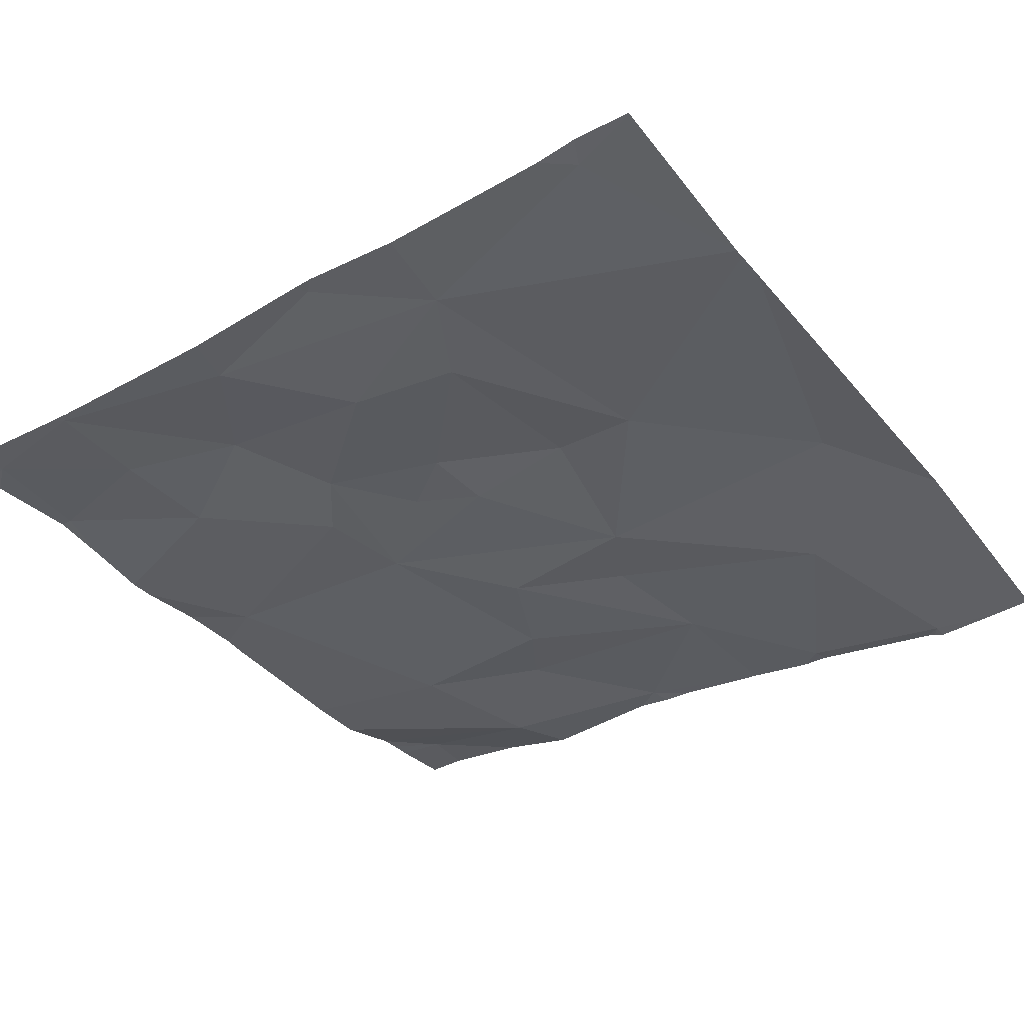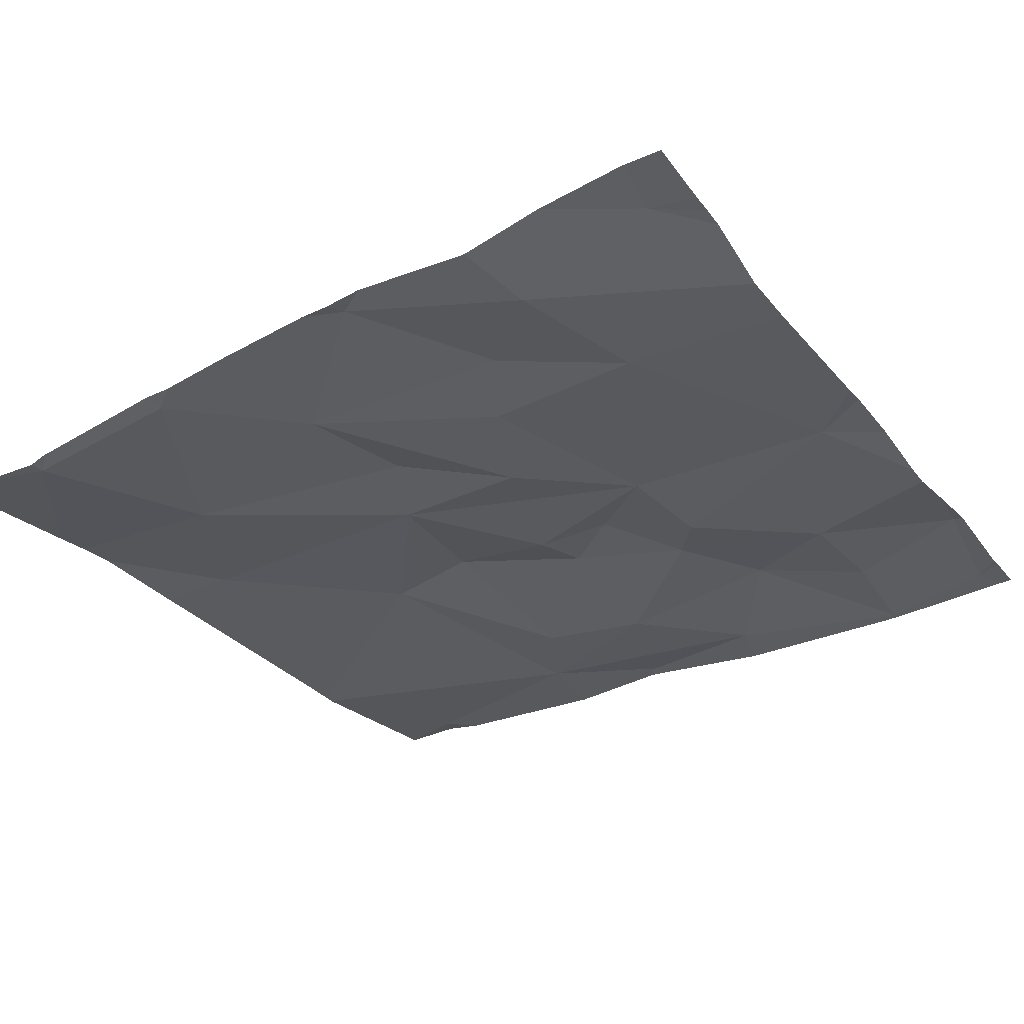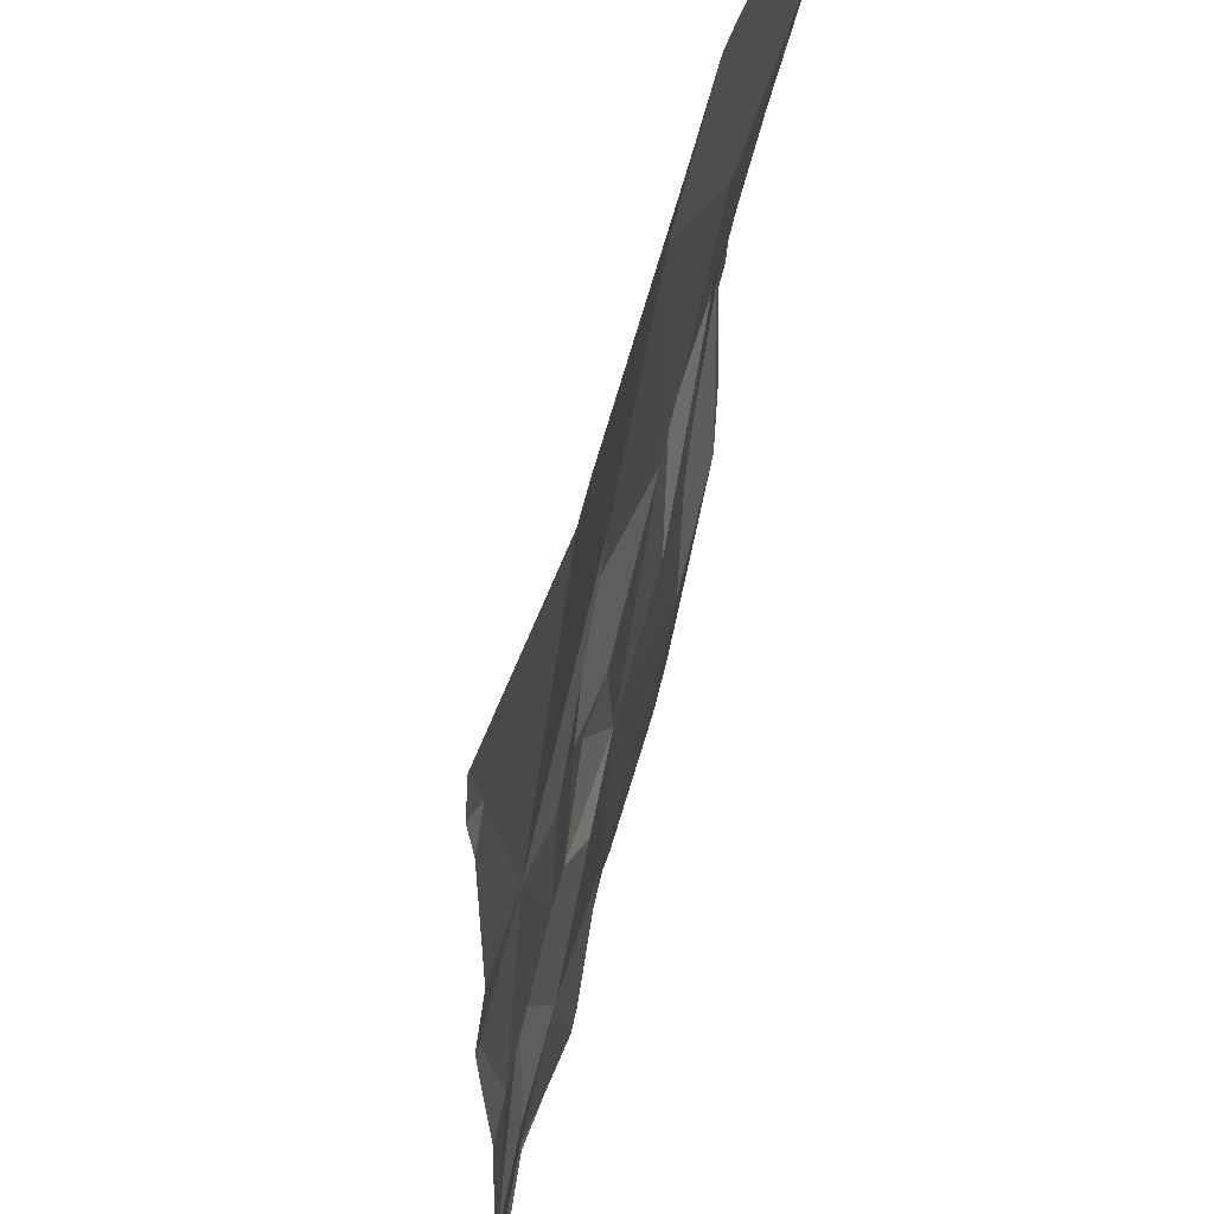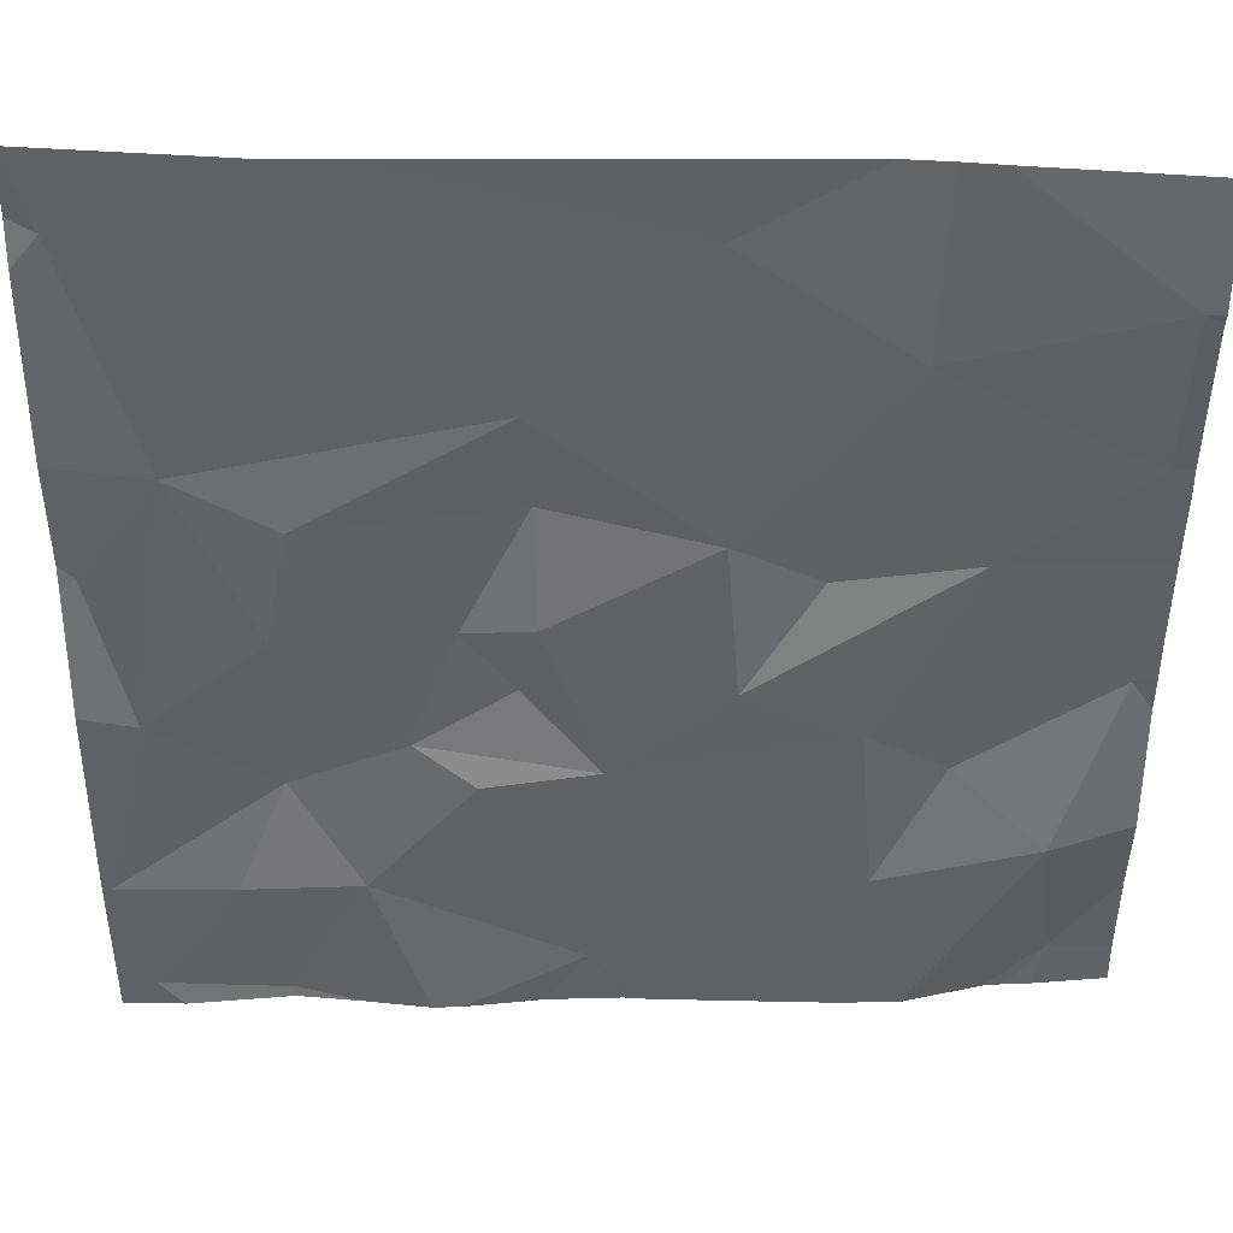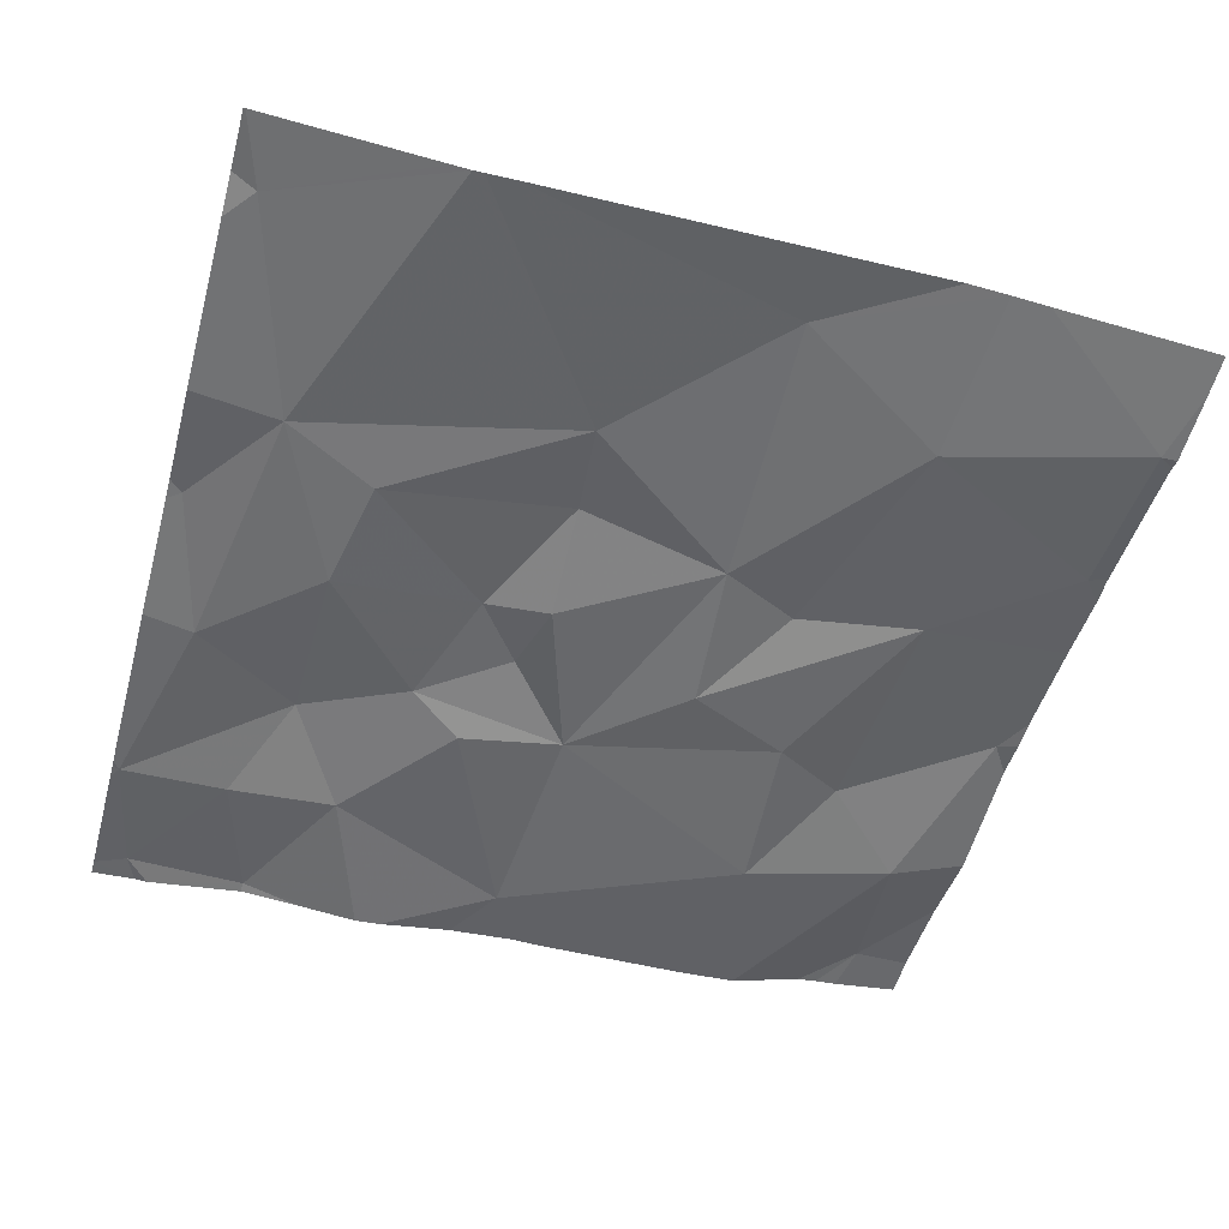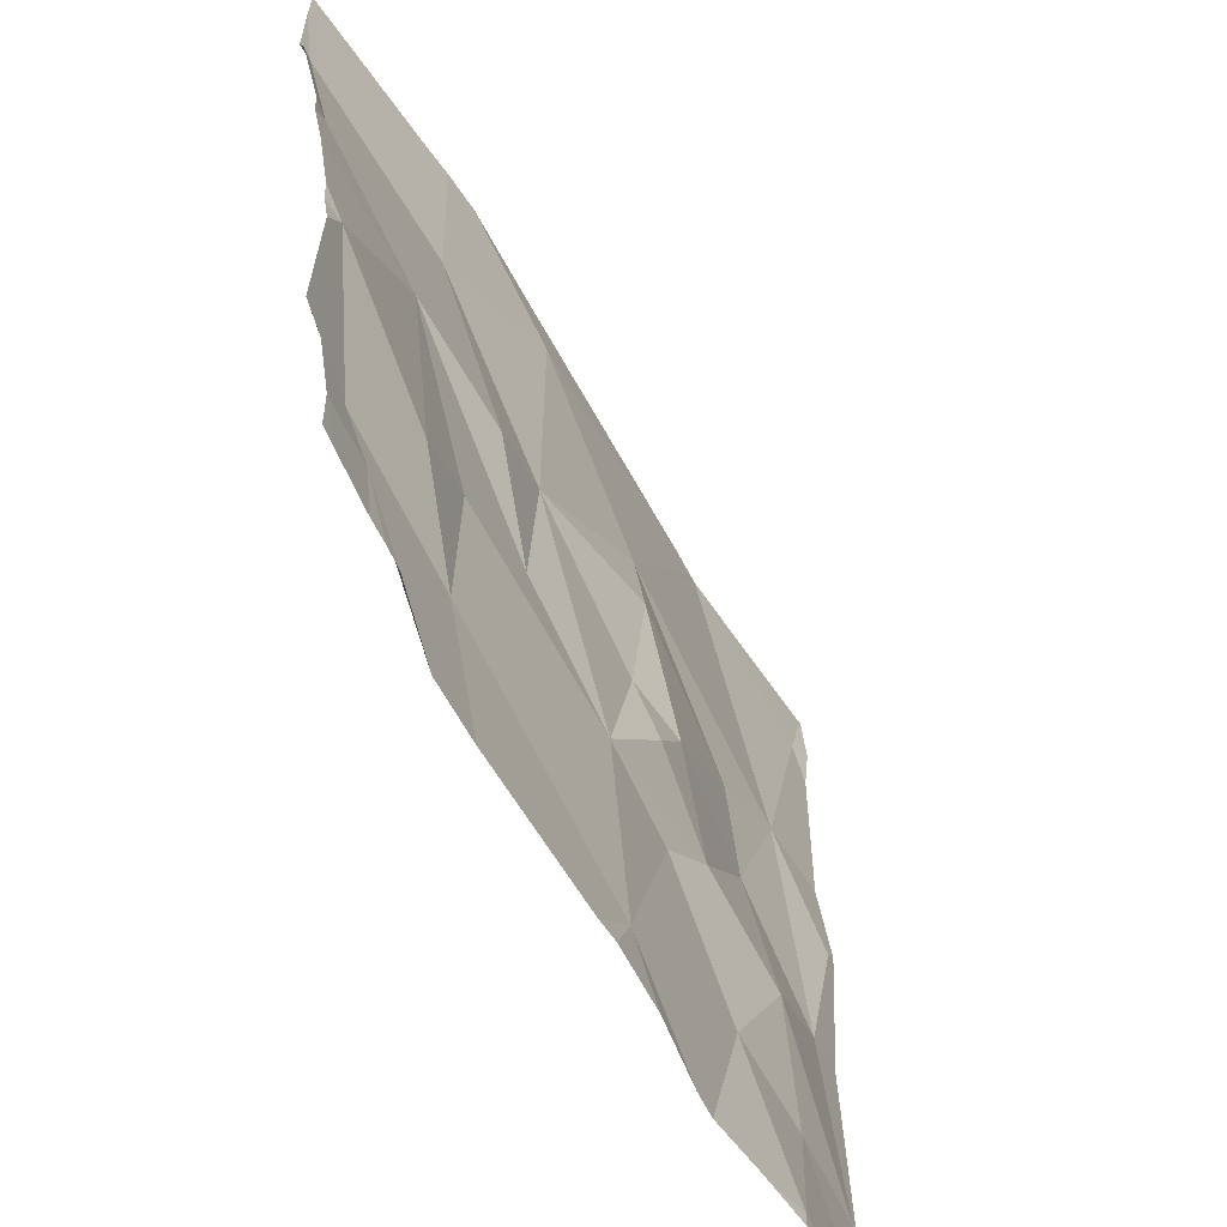
<metadata>
{"format":"obj","ext":"obj","renderer":"f3d","projection":"perspective","resolution":1024,"background":"white","views":[{"elev":-40.7,"azim":125.0,"up":"+Z"},{"elev":-28.3,"azim":-57.7,"up":"+Z"},{"elev":54.8,"azim":106.1,"up":"+Y"},{"elev":38.5,"azim":-177.5,"up":"+Y"},{"elev":-55.4,"azim":164.8,"up":"+Z"},{"elev":-58.4,"azim":-59.9,"up":"+Y"}]}
</metadata>
<code>
v -136.9 201.6 483.2
v -136.9 201.7 483.2
v -137.3 201.5 483.3
v -137.1 202.5 483.2
v -137.8 201.6 483.3
v -137.5 202.5 483.2
v -137.1 202.5 483.2
v -137.3 201.6 483.3
v -136.9 202.5 483.2
v -137.1 201.5 483.2
v -137.1 201.7 483.2
v -137 201.7 483.2
v -137.1 202.5 483.2
v -137.6 202.5 483.2
v -137.1 202.5 483.2
v -137.1 201.8 483.2
v -137.6 202.5 483.2
v -136.9 202.1 483.2
v -136.9 202.2 483.2
v -137.8 201.7 483.3
v -137.7 201.5 483.3
v -137.2 201.8 483.2
v -137.4 201.8 483.2
v -137.6 201.7 483.2
v -137.2 201.9 483.2
v -137.6 201.9 483.2
v -137.7 201.8 483.3
v -137.7 202.1 483.2
v -137.5 202.1 483.2
v -137.6 202.3 483.2
v -137.5 201.9 483.2
v -137.5 202.1 483.2
v -137 202.2 483.2
v -137.1 202.1 483.2
v -137.3 202.2 483.2
v -137.1 202 483.2
v -137.4 201.5 483.3
v -137.7 201.5 483.3
v -137.3 202.1 483.2
v -137.2 202 483.2
v -137.8 201.9 483.3
v -137.8 202.4 483.2
v -136.9 201.7 483.2
v -137.5 202.4 483.2
v -137.3 202 483.2
v -136.9 201.9 483.2
v -136.9 202.4 483.2
v -137.8 202.2 483.2
v -137.2 201.5 483.2
v -137.2 201.5 483.2
v -136.9 202.4 483.2
v -136.9 202.1 483.2
v -137.3 201.9 483.2
v -136.9 202.5 483.2
v -136.9 201.7 483.2
v -136.9 201.5 483.2
v -137.8 201.6 483.3
v -137.7 202.5 483.2
v -137.8 201.8 483.3
v -137.8 201.7 483.3
v -137.8 201.9 483.3
v -137.8 201.9 483.3
v -137.8 202.1 483.2
v -137.8 202 483.3
v -137.8 202.2 483.2
v -137.8 202.4 483.2
v -137.8 202.2 483.2
v -137.8 202.4 483.2
v -137.8 202.4 483.2
v -137.8 202.3 483.2
v -136.9 202 483.2
v -136.9 201.9 483.2
v -136.9 201.7 483.2
v -136.9 202.4 483.2
v -137 201.5 483.2
v -136.9 201.5 483.2
v -137.8 201.5 483.3
v -137.1 201.5 483.2
v -137.1 201.5 483.2
v -137.6 201.5 483.3
v -137.6 201.5 483.3
v -137.4 201.5 483.3
v -136.9 201.5 483.2
v -137.8 201.5 483.3
v -137.8 201.5 483.3
v -136.9 201.5 483.2
v -137.8 202.5 483.2
v -137.8 202.5 483.2
f 43 1 56
f 11 10 12
f 11 8 50
f 1 2 12
f 12 16 11
f 88 66 87
f 77 57 84
f 5 20 59
f 73 2 55
f 87 42 58
f 1 12 10
f 20 5 38
f 11 22 8
f 10 11 49
f 23 8 22
f 75 10 78
f 16 12 2
f 24 20 80
f 7 35 15
f 8 24 81
f 11 16 25
f 27 26 28
f 28 29 30
f 31 23 32
f 34 33 35
f 34 36 33
f 34 39 40
f 28 41 27
f 42 30 14
f 14 44 17
f 25 36 40
f 30 32 44
f 23 45 32
f 36 46 33
f 16 36 25
f 27 24 26
f 29 32 30
f 41 28 63
f 27 41 20
f 63 48 65
f 32 45 39
f 20 24 27
f 15 51 4
f 46 52 33
f 76 1 75
f 22 25 23
f 53 23 25
f 23 24 8
f 32 39 35
f 28 30 48
f 25 40 53
f 13 35 7
f 19 52 18
f 75 1 10
f 35 39 34
f 35 33 15
f 71 46 72
f 72 2 73
f 46 16 2
f 51 33 19
f 11 25 22
f 23 26 24
f 40 36 34
f 16 46 36
f 40 45 53
f 40 39 45
f 23 53 45
f 9 51 47
f 72 46 2
f 49 11 50
f 71 52 46
f 29 28 31
f 26 31 28
f 59 41 61
f 50 8 3
f 42 48 30
f 18 52 71
f 32 29 31
f 35 44 32
f 23 31 26
f 67 42 70
f 4 51 9
f 57 5 60
f 37 8 82
f 59 20 41
f 60 5 59
f 19 33 52
f 61 41 62
f 47 51 74
f 62 41 64
f 15 33 51
f 63 28 48
f 64 41 63
f 9 47 54
f 3 8 37
f 65 48 67
f 21 5 77
f 66 42 87
f 55 2 43
f 56 1 76
f 67 48 42
f 68 42 66
f 13 44 35
f 69 42 68
f 70 42 69
f 43 2 1
f 74 51 19
f 38 5 21
f 77 5 57
f 78 10 79
f 6 44 13
f 79 10 49
f 80 20 38
f 17 44 6
f 81 24 80
f 82 8 81
f 83 56 86
f 58 42 14
f 84 57 85
f 14 30 44
f 86 56 76

</code>
